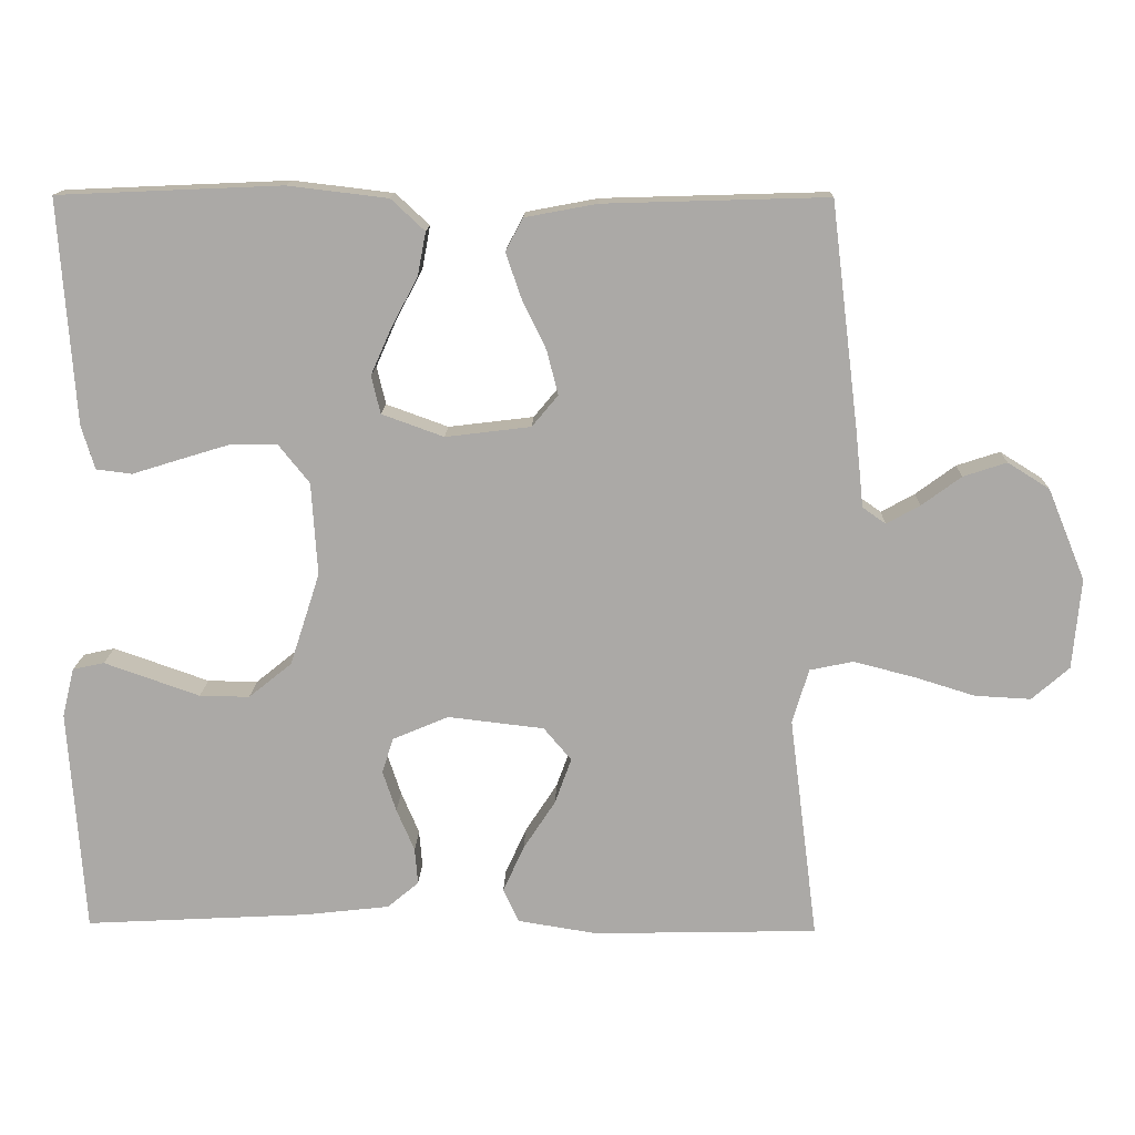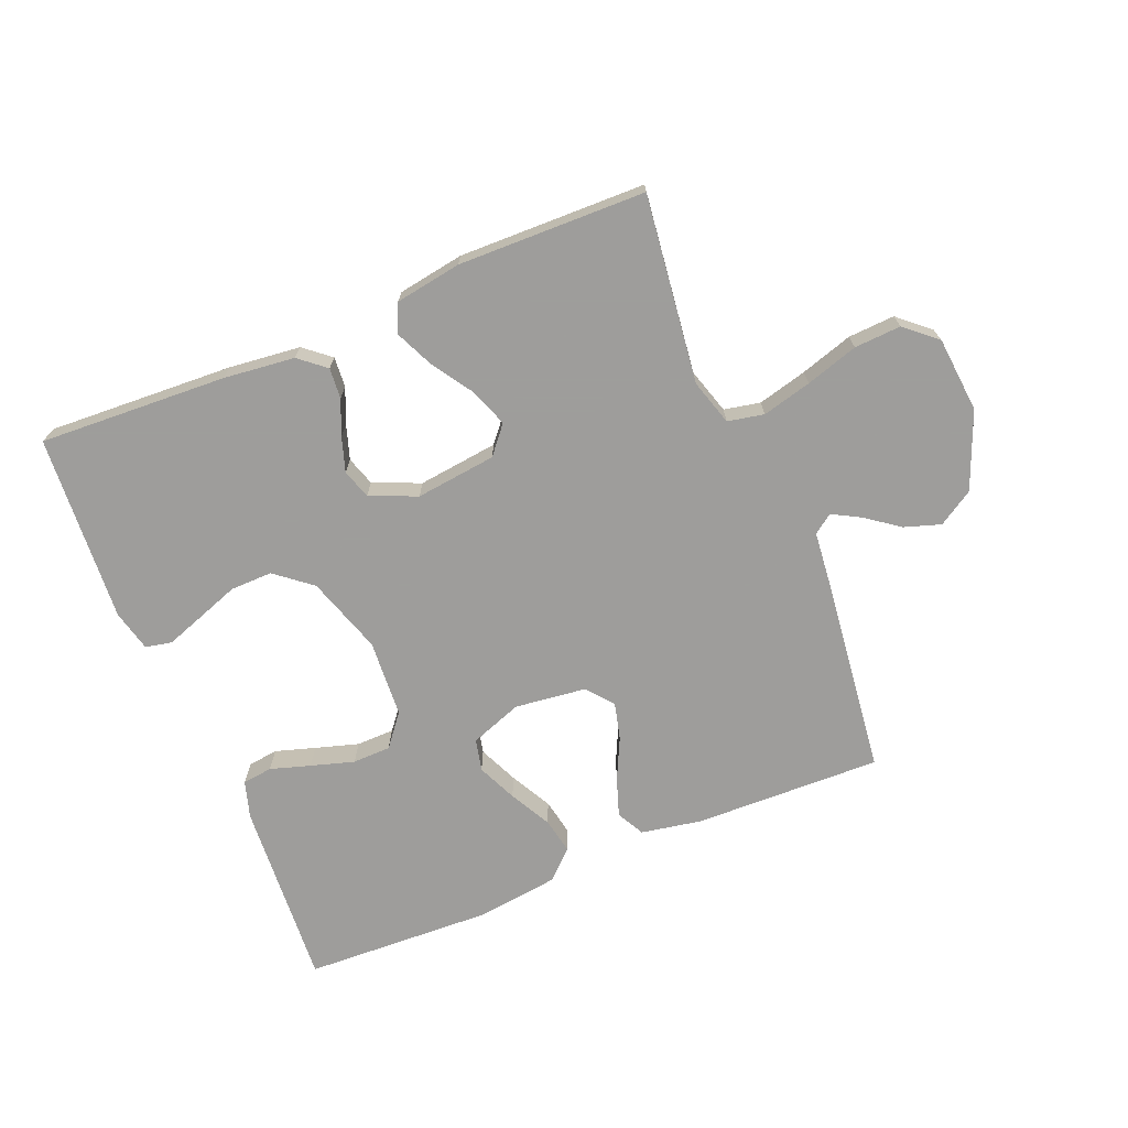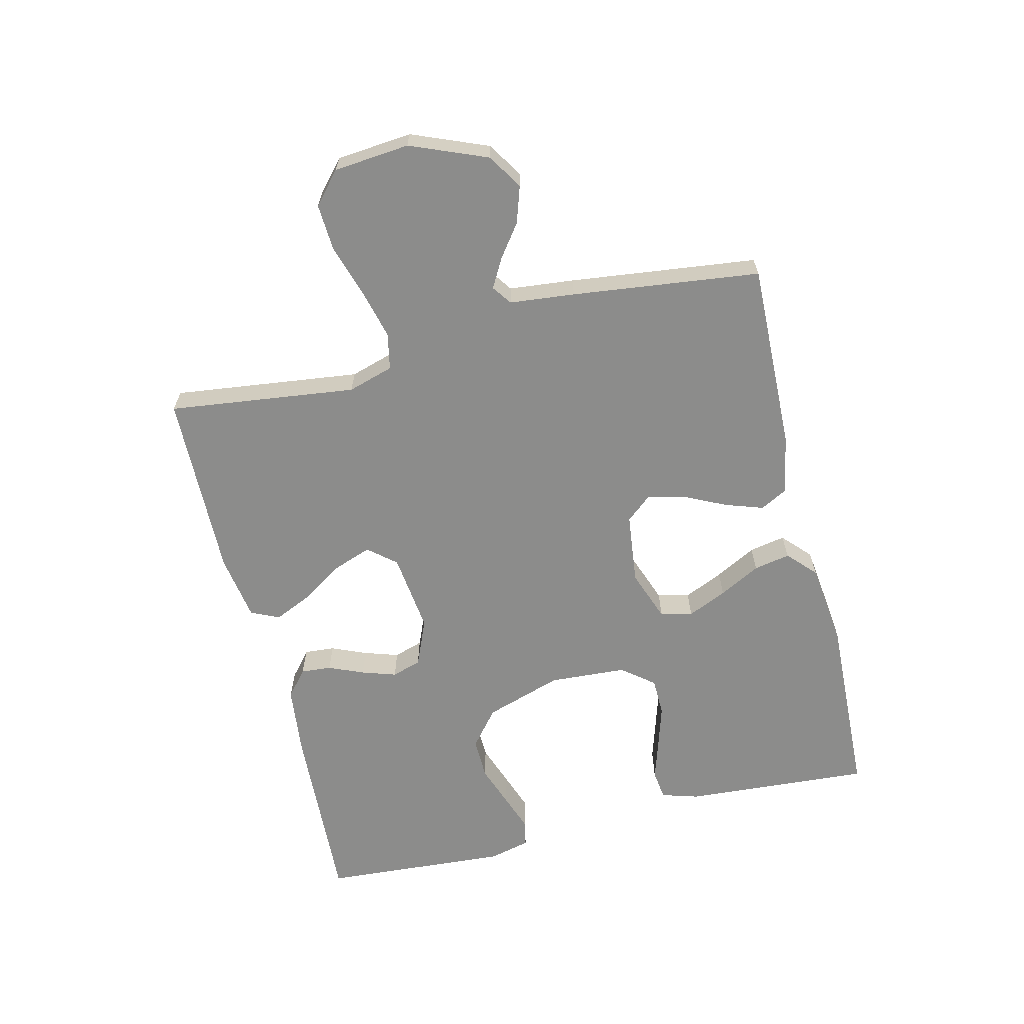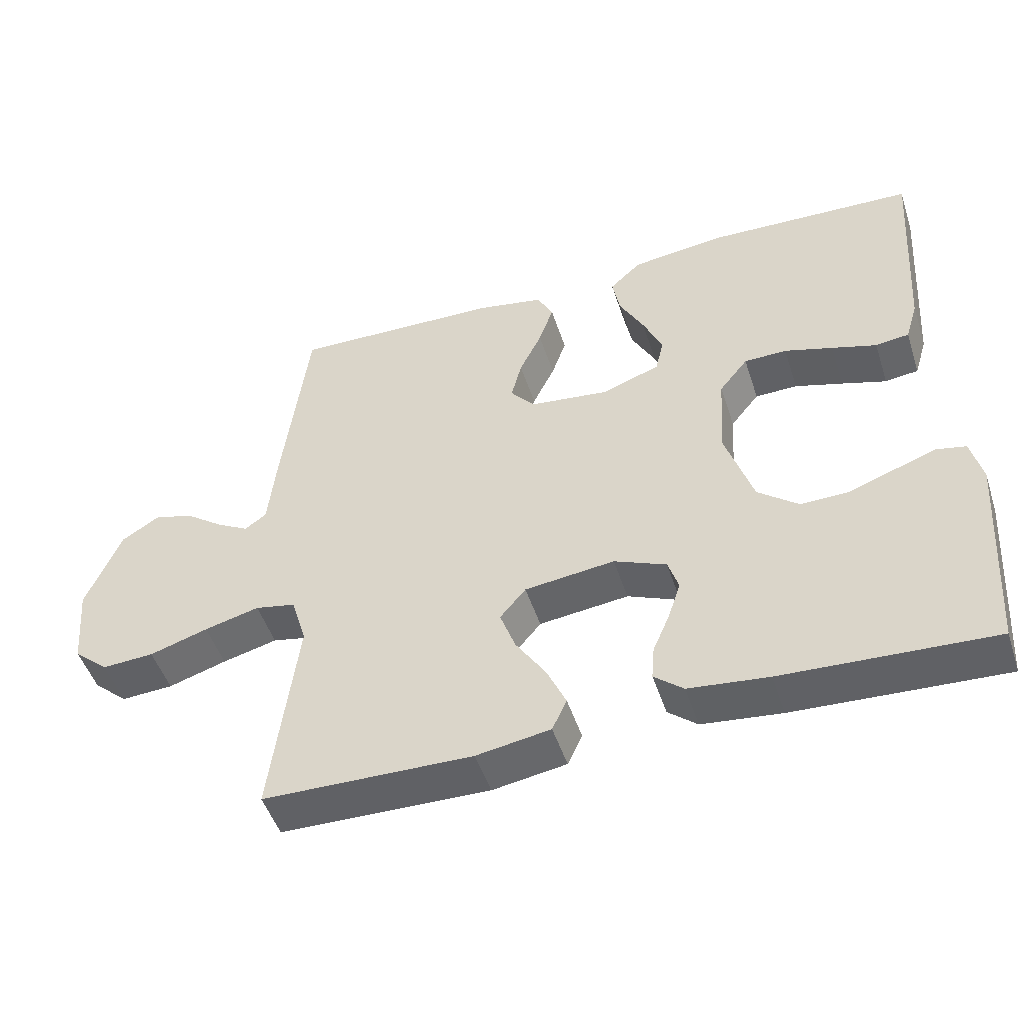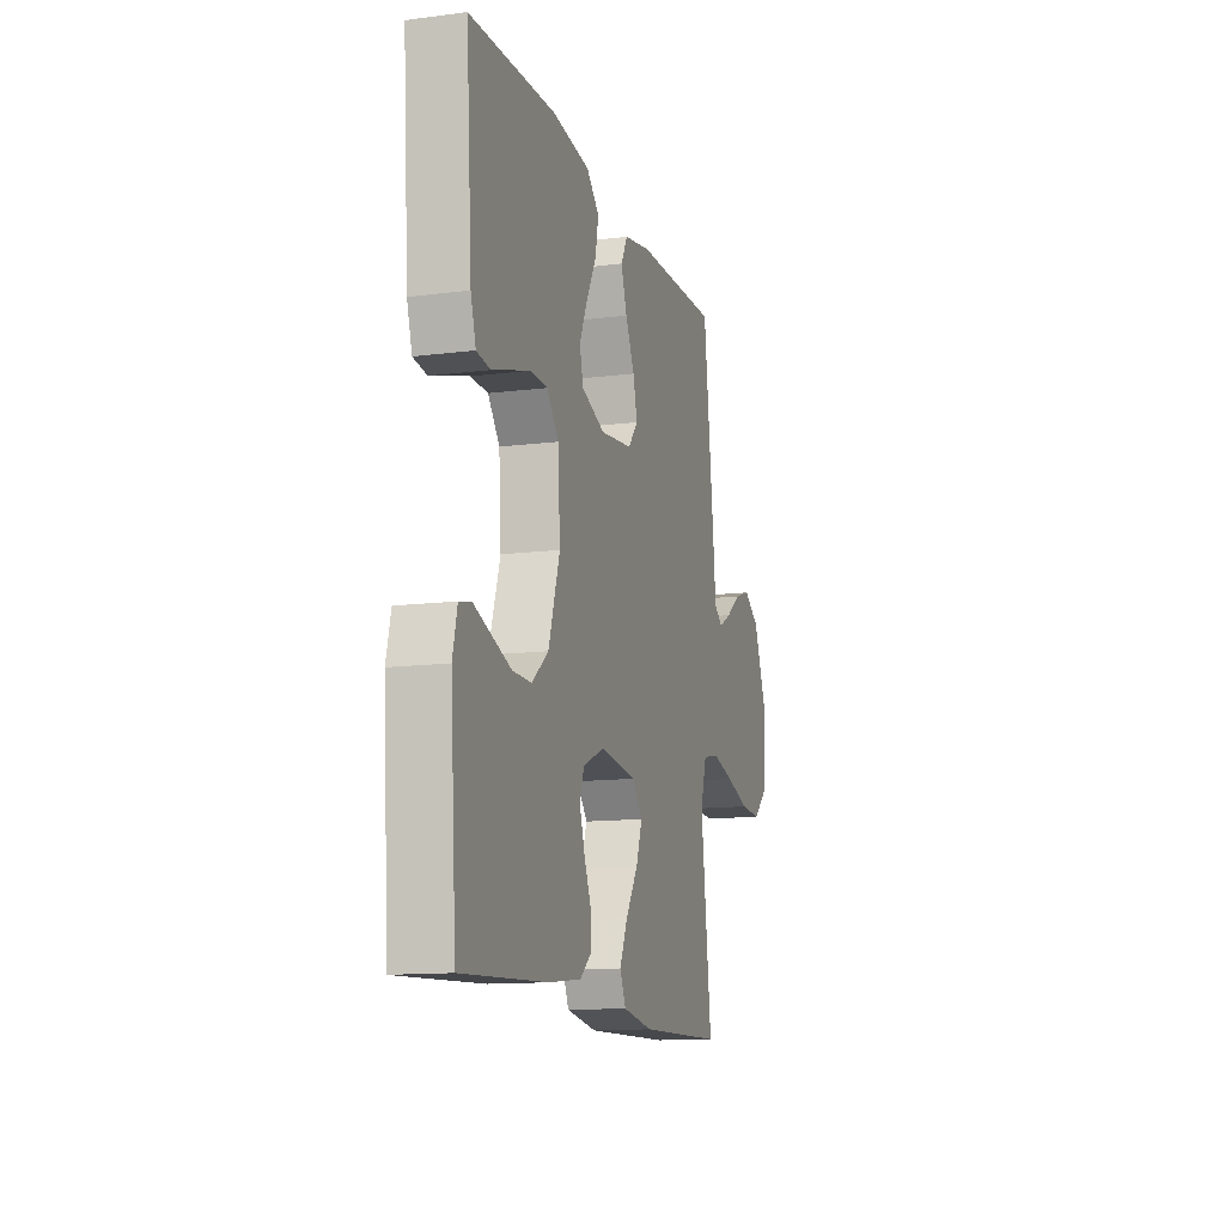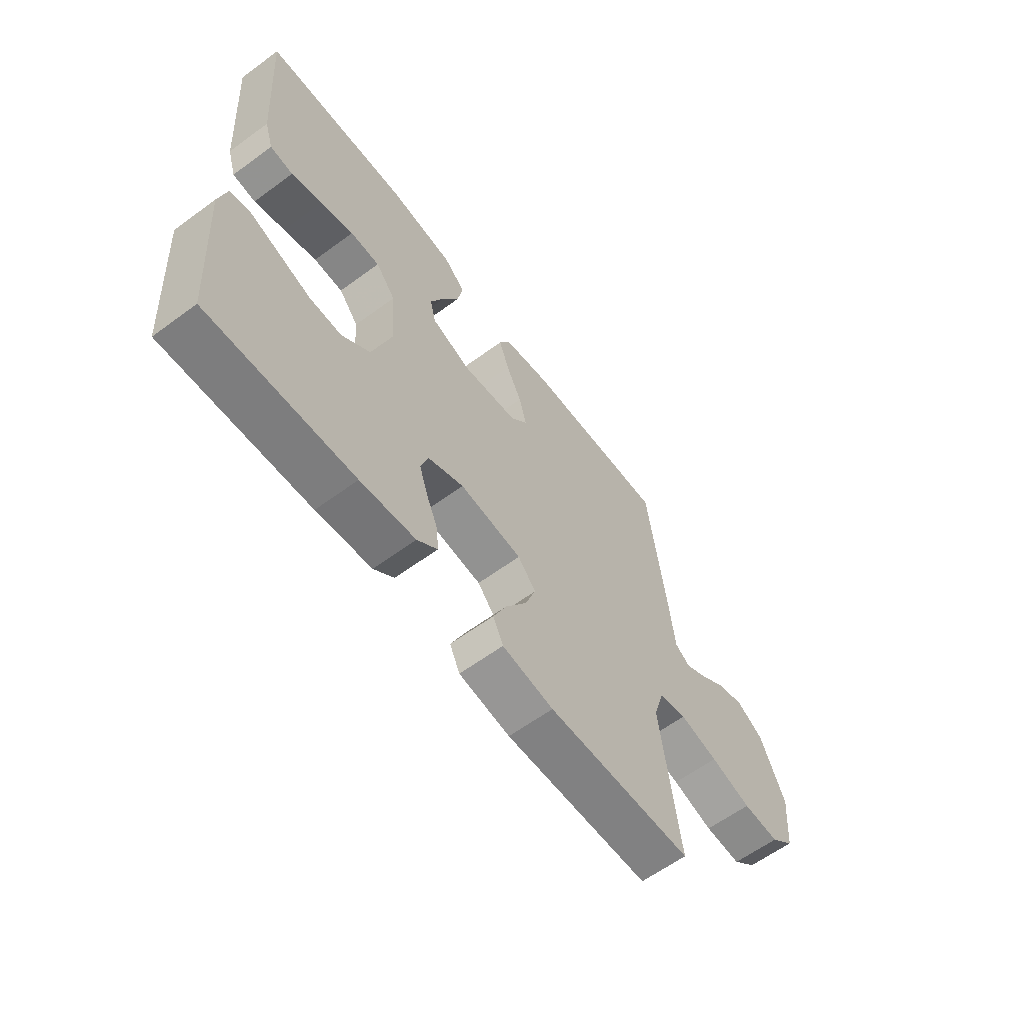
<metadata>
{"format":"obj","ext":"obj","renderer":"f3d","projection":"perspective","resolution":1024,"background":"white","views":[{"elev":14.2,"azim":-178.4,"up":"+Z"},{"elev":-70.7,"azim":-157.5,"up":"+Y"},{"elev":-64.1,"azim":-76.2,"up":"+Y"},{"elev":-49.1,"azim":17.9,"up":"+Z"},{"elev":-12.9,"azim":106.3,"up":"+Z"},{"elev":-61.5,"azim":126.8,"up":"+Z"}]}
</metadata>
<code>
v 0.5 0.07 -0.5
v 0.2 0.07 -0.484
v 0.086 0.07 -0.471
v 0.044 0.07 -0.436
v 0.048 0.07 -0.387
v 0.072 0.07 -0.331
v 0.09 0.07 -0.276
v 0.075 0.07 -0.229
v 0 0.07 -0.197
v -0.129 0.07 -0.212
v -0.166 0.07 -0.256
v -0.144 0.07 -0.317
v -0.101 0.07 -0.383
v -0.073 0.07 -0.445
v -0.094 0.07 -0.49
v -0.2 0.07 -0.507
v -0.5 0.07 -0.5
v -0.462 0.07 -0.2
v -0.484 0.07 -0.127
v -0.542 0.07 -0.115
v -0.621 0.07 -0.135
v -0.705 0.07 -0.161
v -0.78 0.07 -0.165
v -0.83 0.07 -0.121
v -0.841 0.07 0
v -0.791 0.07 0.122
v -0.735 0.07 0.157
v -0.677 0.07 0.138
v -0.624 0.07 0.099
v -0.579 0.07 0.074
v -0.548 0.07 0.096
v -0.537 0.07 0.2
v -0.5 0.07 0.5
v -0.2 0.07 0.491
v -0.104 0.07 0.473
v -0.081 0.07 0.429
v -0.102 0.07 0.368
v -0.134 0.07 0.302
v -0.149 0.07 0.243
v -0.114 0.07 0.201
v 0 0.07 0.187
v 0.083 0.07 0.217
v 0.095 0.07 0.268
v 0.067 0.07 0.331
v 0.032 0.07 0.397
v 0.021 0.07 0.455
v 0.066 0.07 0.497
v 0.2 0.07 0.513
v 0.5 0.07 0.5
v 0.479 0.07 0.2
v 0.461 0.07 0.141
v 0.413 0.07 0.135
v 0.349 0.07 0.155
v 0.28 0.07 0.176
v 0.219 0.07 0.175
v 0.178 0.07 0.124
v 0.17 0.07 0
v 0.21 0.07 -0.124
v 0.268 0.07 -0.171
v 0.335 0.07 -0.17
v 0.403 0.07 -0.146
v 0.463 0.07 -0.125
v 0.505 0.07 -0.134
v 0.521 0.07 -0.2
v 0.5 0 -0.5
v 0.2 0 -0.484
v 0.086 0 -0.471
v 0.044 0 -0.436
v 0.048 0 -0.387
v 0.072 0 -0.331
v 0.09 0 -0.276
v 0.075 0 -0.229
v 0 0 -0.197
v -0.129 0 -0.212
v -0.166 0 -0.256
v -0.144 0 -0.317
v -0.101 0 -0.383
v -0.073 0 -0.445
v -0.094 0 -0.49
v -0.2 0 -0.507
v -0.5 0 -0.5
v -0.462 0 -0.2
v -0.484 0 -0.127
v -0.542 0 -0.115
v -0.621 0 -0.135
v -0.705 0 -0.161
v -0.78 0 -0.165
v -0.83 0 -0.121
v -0.841 0 0
v -0.791 0 0.122
v -0.735 0 0.157
v -0.677 0 0.138
v -0.624 0 0.099
v -0.579 0 0.074
v -0.548 0 0.096
v -0.537 0 0.2
v -0.5 0 0.5
v -0.2 0 0.491
v -0.104 0 0.473
v -0.081 0 0.429
v -0.102 0 0.368
v -0.134 0 0.302
v -0.149 0 0.243
v -0.114 0 0.201
v 0 0 0.187
v 0.083 0 0.217
v 0.095 0 0.268
v 0.067 0 0.331
v 0.032 0 0.397
v 0.021 0 0.455
v 0.066 0 0.497
v 0.2 0 0.513
v 0.5 0 0.5
v 0.479 0 0.2
v 0.461 0 0.141
v 0.413 0 0.135
v 0.349 0 0.155
v 0.28 0 0.176
v 0.219 0 0.175
v 0.178 0 0.124
v 0.17 0 0
v 0.21 0 -0.124
v 0.268 0 -0.171
v 0.335 0 -0.17
v 0.403 0 -0.146
v 0.463 0 -0.125
v 0.505 0 -0.134
v 0.521 0 -0.2
f 4 5 6
f 3 4 6
f 2 3 6
f 1 2 6
f 64 1 6
f 63 64 6
f 62 63 6
f 61 62 6
f 60 61 6
f 59 60 6 7
f 58 59 7 8
f 57 58 8 9
f 56 57 9 10
f 55 56 10
f 51 52 53
f 50 51 53
f 49 50 53
f 48 49 53
f 47 48 53
f 46 47 53
f 45 46 53
f 44 45 53
f 43 44 53 54
f 42 43 54 55
f 36 37 38
f 35 36 38
f 34 35 38
f 33 34 38
f 32 33 38
f 31 32 38
f 30 31 38 39
f 27 28 29
f 26 27 29
f 25 26 29
f 24 25 29
f 23 24 29
f 22 23 29
f 21 22 29
f 20 21 29 30
f 30 39 40
f 20 30 40
f 19 20 40
f 16 17 18
f 15 16 18
f 14 15 18
f 13 14 18
f 12 13 18
f 11 12 18 19
f 41 42 55 10
f 19 40 41
f 11 19 41
f 10 11 41
f 70 69 68
f 70 68 67
f 70 67 66
f 70 66 65
f 70 65 128
f 70 128 127
f 70 127 126
f 70 126 125
f 70 125 124
f 71 70 124 123
f 72 71 123 122
f 73 72 122 121
f 74 73 121 120
f 74 120 119
f 117 116 115
f 117 115 114
f 117 114 113
f 117 113 112
f 117 112 111
f 117 111 110
f 117 110 109
f 117 109 108
f 118 117 108 107
f 119 118 107 106
f 102 101 100
f 102 100 99
f 102 99 98
f 102 98 97
f 102 97 96
f 102 96 95
f 103 102 95 94
f 93 92 91
f 93 91 90
f 93 90 89
f 93 89 88
f 93 88 87
f 93 87 86
f 93 86 85
f 94 93 85 84
f 104 103 94
f 104 94 84
f 104 84 83
f 82 81 80
f 82 80 79
f 82 79 78
f 82 78 77
f 82 77 76
f 83 82 76 75
f 74 119 106 105
f 105 104 83
f 105 83 75
f 105 75 74
f 1 65 66 2
f 2 66 67 3
f 3 67 68 4
f 4 68 69 5
f 5 69 70 6
f 6 70 71 7
f 7 71 72 8
f 8 72 73 9
f 9 73 74 10
f 10 74 75 11
f 11 75 76 12
f 12 76 77 13
f 13 77 78 14
f 14 78 79 15
f 15 79 80 16
f 16 80 81 17
f 17 81 82 18
f 18 82 83 19
f 19 83 84 20
f 20 84 85 21
f 21 85 86 22
f 22 86 87 23
f 23 87 88 24
f 24 88 89 25
f 25 89 90 26
f 26 90 91 27
f 27 91 92 28
f 28 92 93 29
f 29 93 94 30
f 30 94 95 31
f 31 95 96 32
f 32 96 97 33
f 33 97 98 34
f 34 98 99 35
f 35 99 100 36
f 36 100 101 37
f 37 101 102 38
f 38 102 103 39
f 39 103 104 40
f 40 104 105 41
f 41 105 106 42
f 42 106 107 43
f 43 107 108 44
f 44 108 109 45
f 45 109 110 46
f 46 110 111 47
f 47 111 112 48
f 48 112 113 49
f 49 113 114 50
f 50 114 115 51
f 51 115 116 52
f 52 116 117 53
f 53 117 118 54
f 54 118 119 55
f 55 119 120 56
f 56 120 121 57
f 57 121 122 58
f 58 122 123 59
f 59 123 124 60
f 60 124 125 61
f 61 125 126 62
f 62 126 127 63
f 63 127 128 64
f 64 128 65 1

</code>
